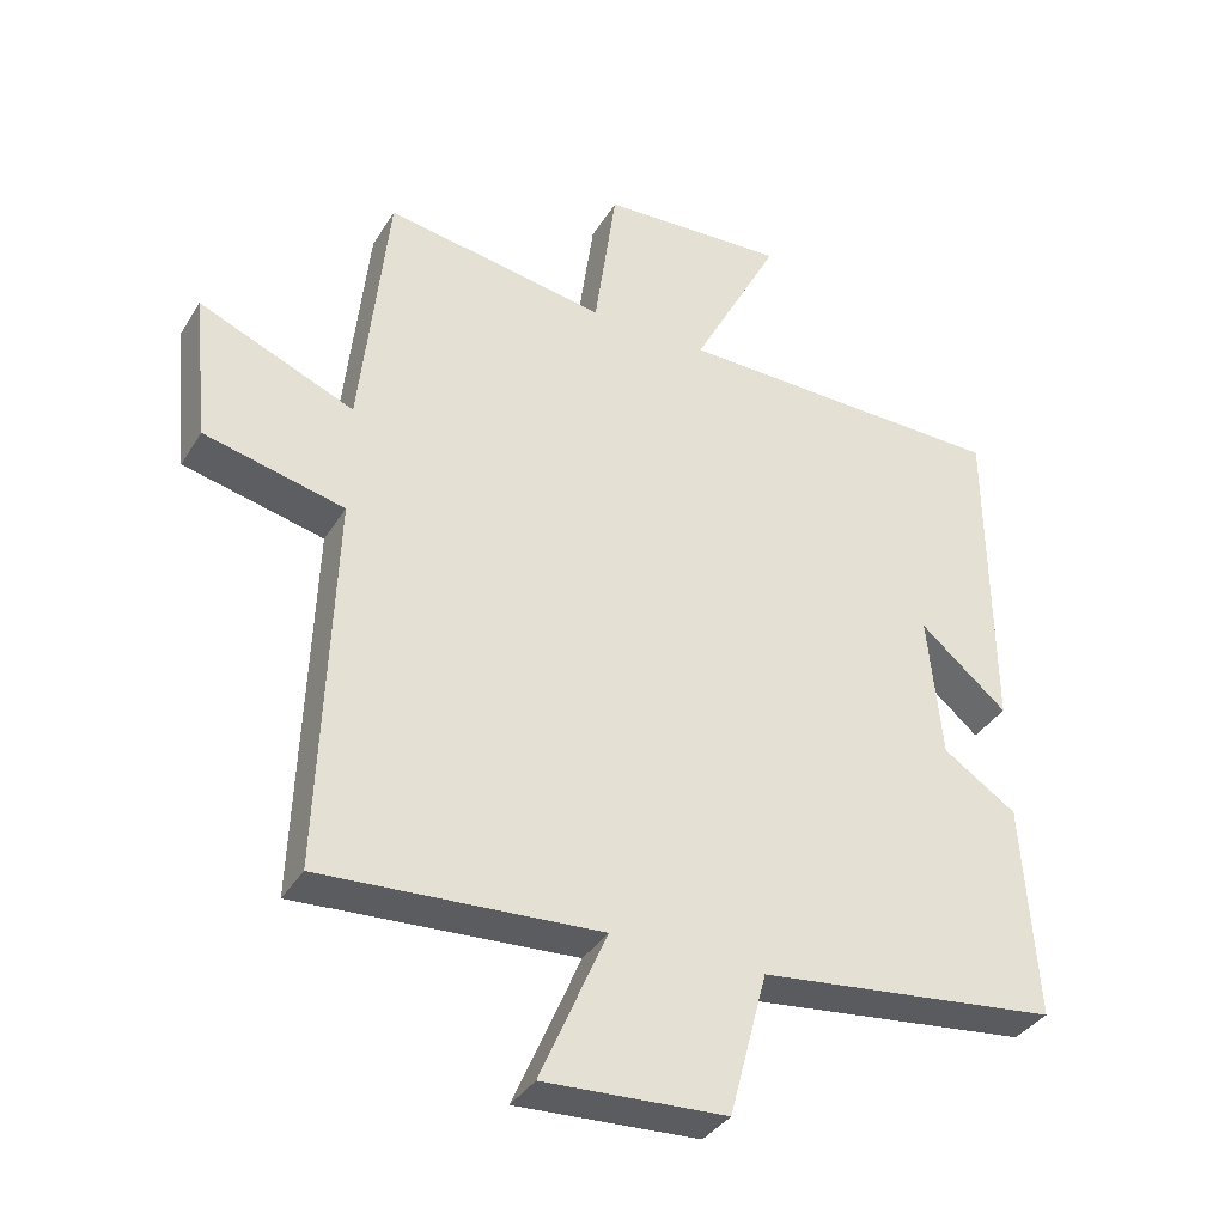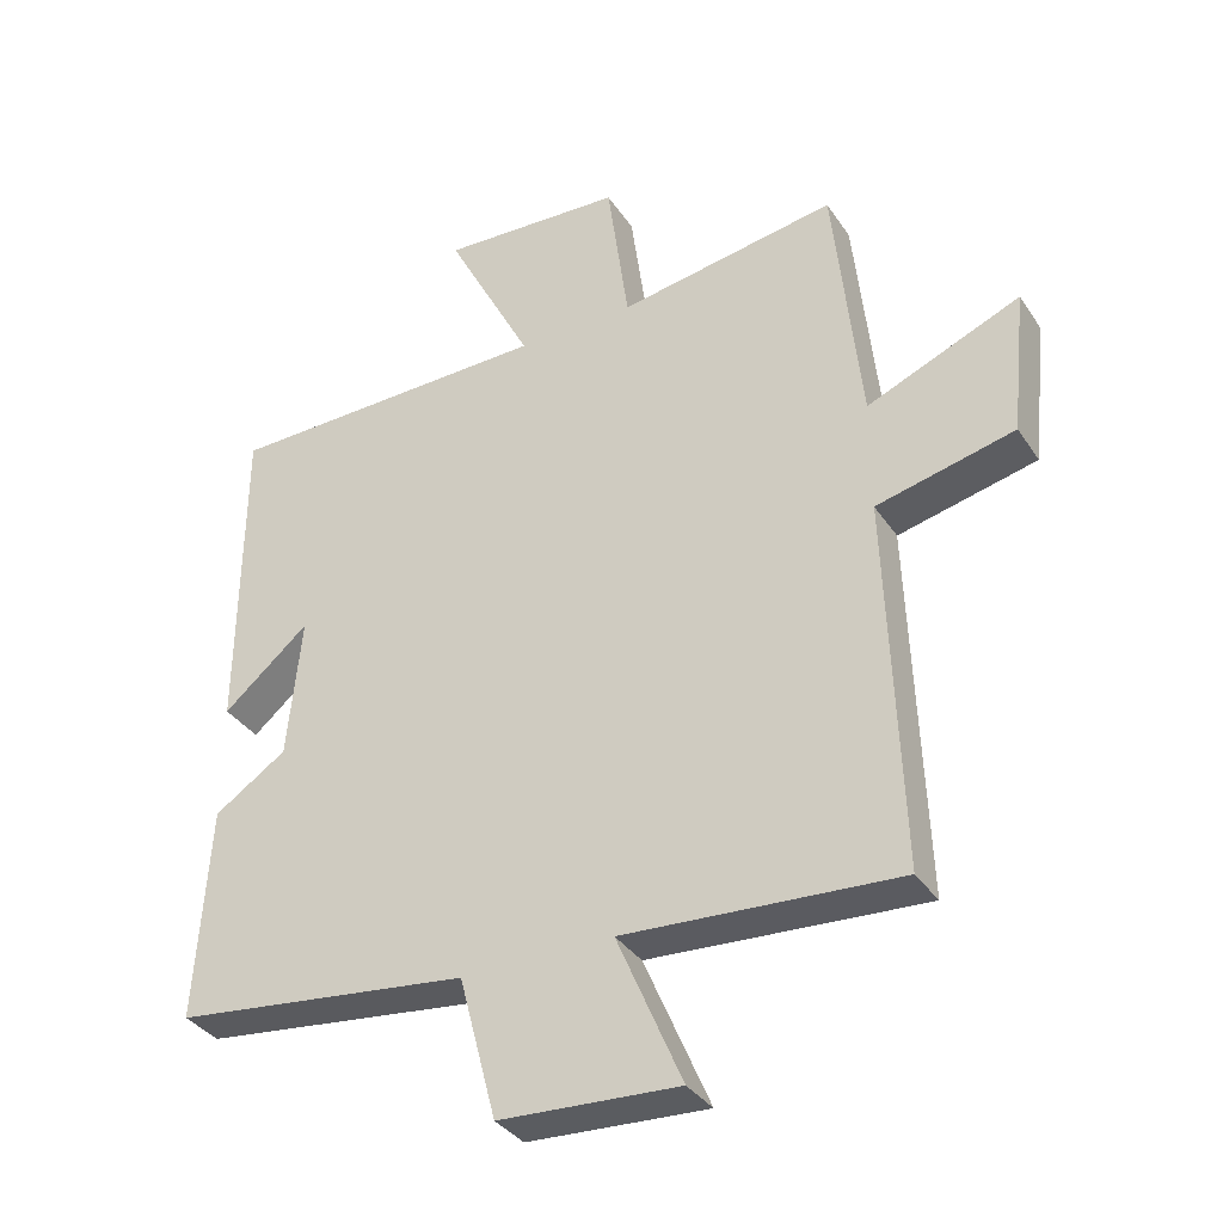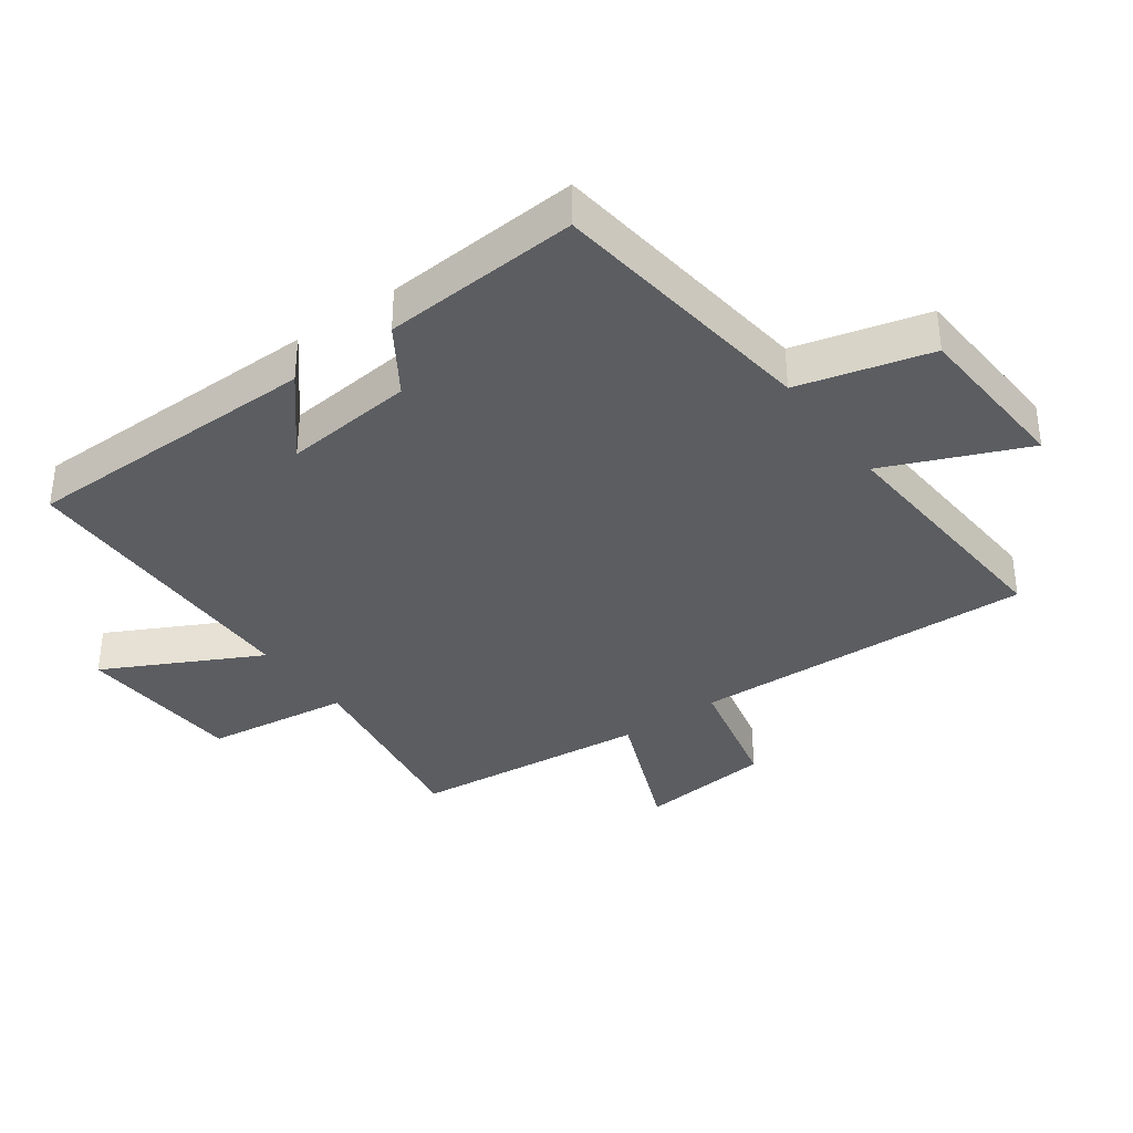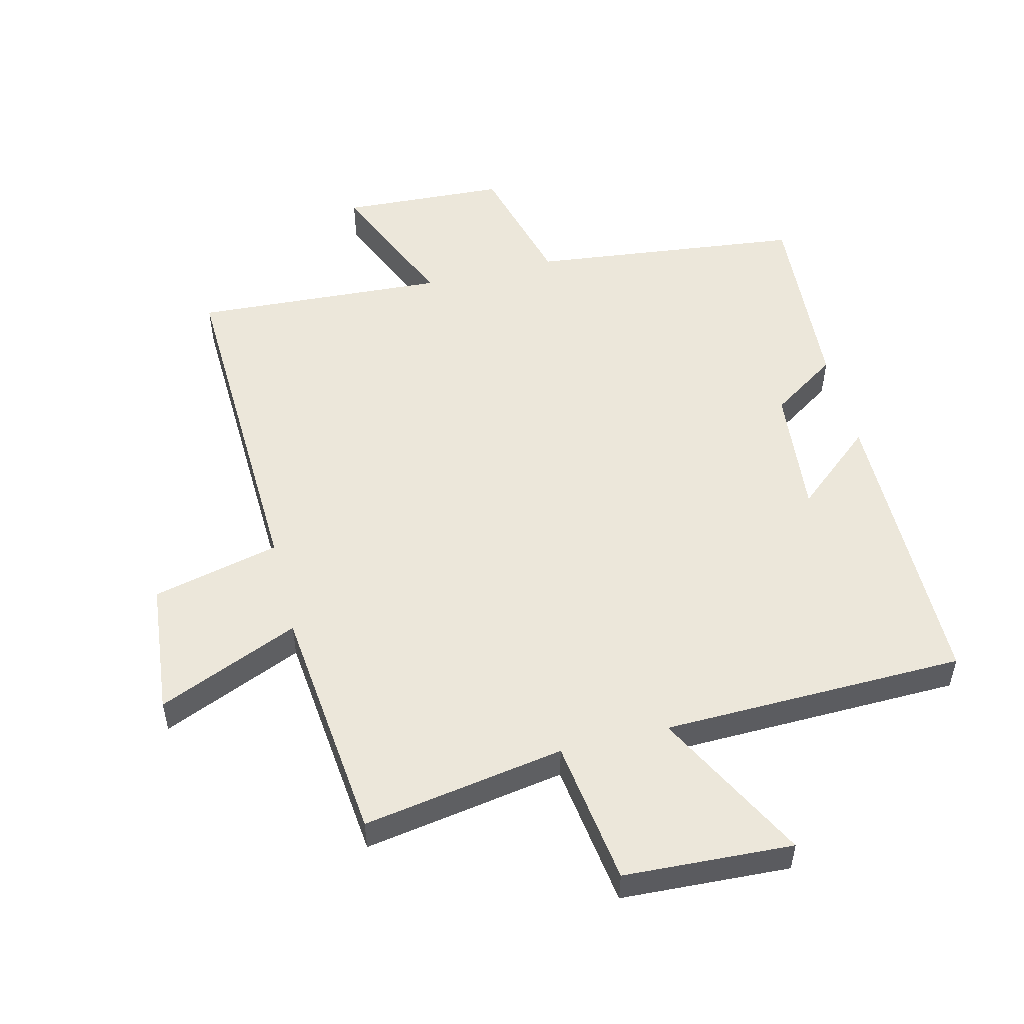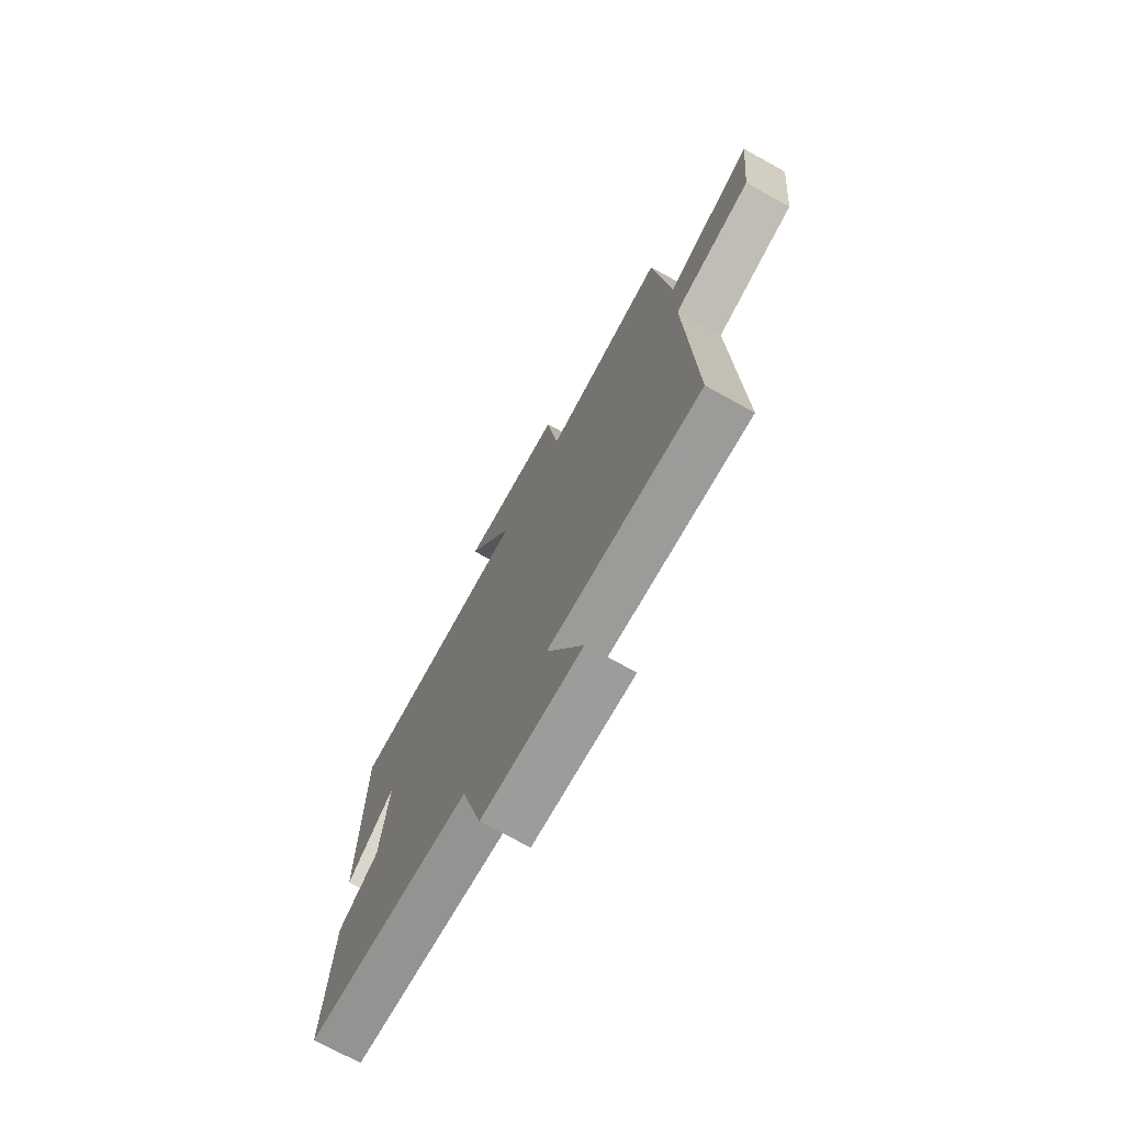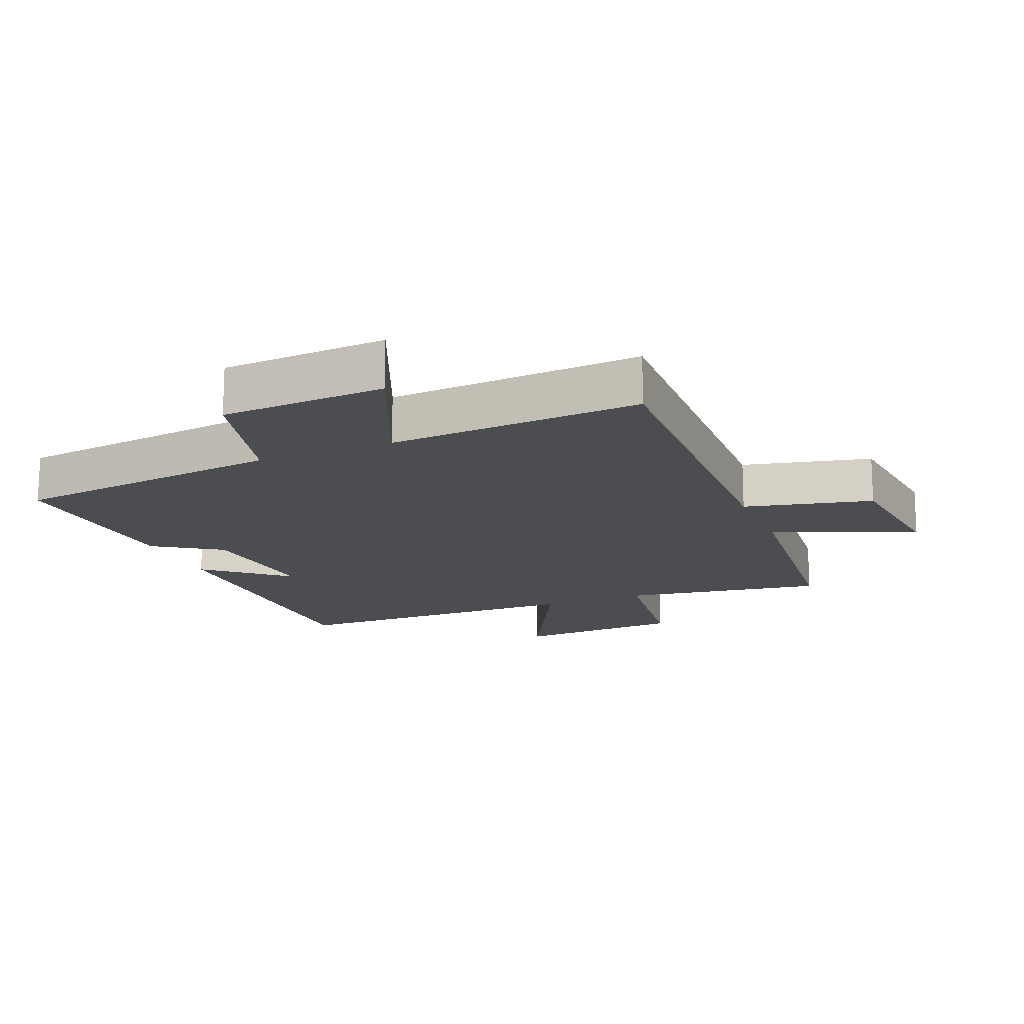
<metadata>
{"format":"obj","ext":"obj","renderer":"f3d","projection":"perspective","resolution":1024,"background":"white","views":[{"elev":-36.4,"azim":-27.8,"up":"+Z"},{"elev":-35.2,"azim":-150.8,"up":"+Z"},{"elev":-35.9,"azim":126.1,"up":"+Y"},{"elev":52.4,"azim":-14.0,"up":"+Y"},{"elev":-73.2,"azim":-118.9,"up":"+Z"},{"elev":-16.2,"azim":-157.4,"up":"+Y"}]}
</metadata>
<code>
v -0.461 0.07 0.552
v -0.146 0.07 0.5
v -0.115 0.07 0.727
v 0.149 0.07 0.741
v 0.024 0.07 0.5
v 0.497 0.07 0.491
v 0.5 0.07 0.024
v 0.376 0.07 0.129
v 0.396 0.07 -0.075
v 0.5 0.07 -0.144
v 0.52 0.07 -0.45
v 0.094 0.07 -0.5
v 0.04 0.07 -0.705
v -0.218 0.07 -0.719
v -0.124 0.07 -0.5
v -0.519 0.07 -0.524
v -0.5 0.07 0.014
v -0.699 0.07 0.061
v -0.721 0.07 0.271
v -0.5 0.07 0.178
v -0.461 0 0.552
v -0.146 0 0.5
v -0.115 0 0.727
v 0.149 0 0.741
v 0.024 0 0.5
v 0.497 0 0.491
v 0.5 0 0.024
v 0.376 0 0.129
v 0.396 0 -0.075
v 0.5 0 -0.144
v 0.52 0 -0.45
v 0.094 0 -0.5
v 0.04 0 -0.705
v -0.218 0 -0.719
v -0.124 0 -0.5
v -0.519 0 -0.524
v -0.5 0 0.014
v -0.699 0 0.061
v -0.721 0 0.271
v -0.5 0 0.178
f 17 18 19 20
f 17 20 1 2
f 15 16 17 2
f 12 13 14 15
f 9 10 11 12
f 8 9 12 15
f 5 6 7 8
f 5 8 15 2
f 2 3 4 5
f 40 39 38 37
f 22 21 40 37
f 22 37 36 35
f 35 34 33 32
f 32 31 30 29
f 35 32 29 28
f 28 27 26 25
f 22 35 28 25
f 25 24 23 22
f 1 21 22 2
f 2 22 23 3
f 3 23 24 4
f 4 24 25 5
f 5 25 26 6
f 6 26 27 7
f 7 27 28 8
f 8 28 29 9
f 9 29 30 10
f 10 30 31 11
f 11 31 32 12
f 12 32 33 13
f 13 33 34 14
f 14 34 35 15
f 15 35 36 16
f 16 36 37 17
f 17 37 38 18
f 18 38 39 19
f 19 39 40 20
f 20 40 21 1

</code>
